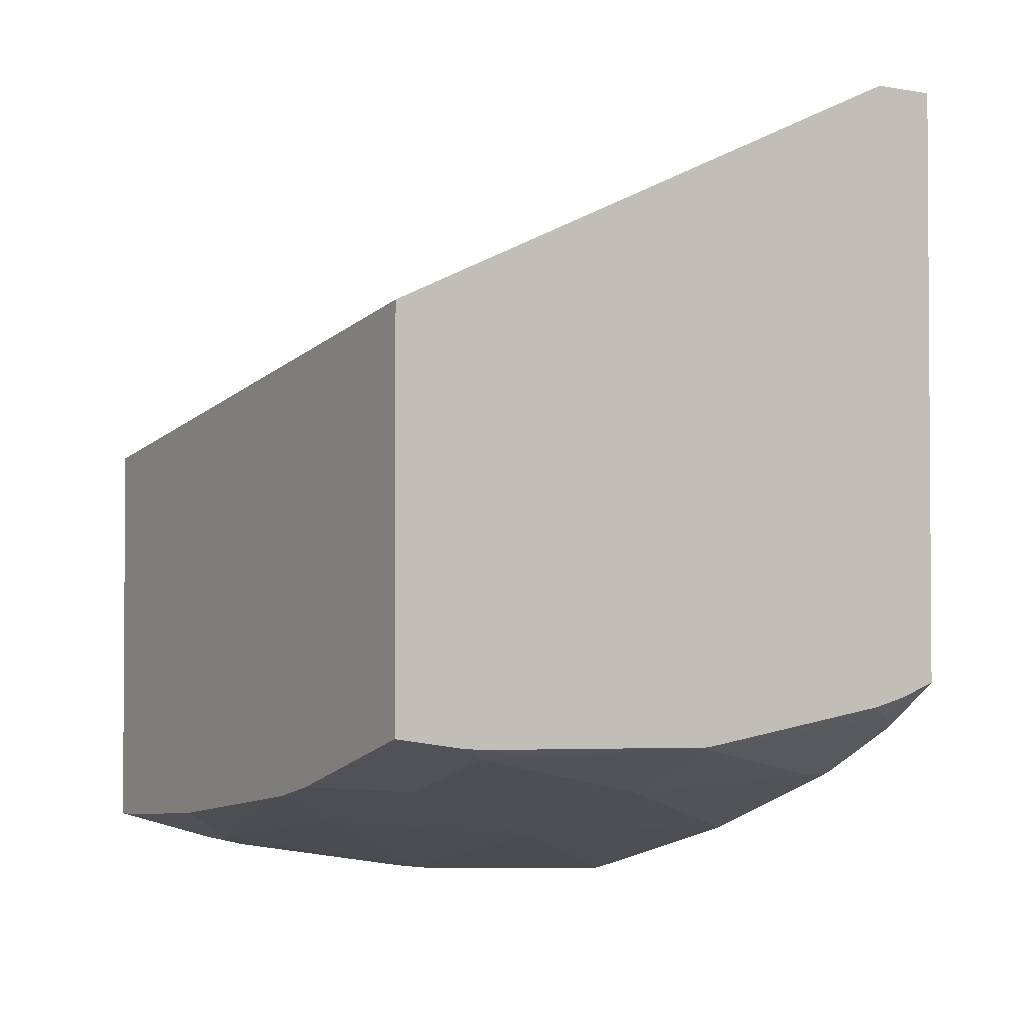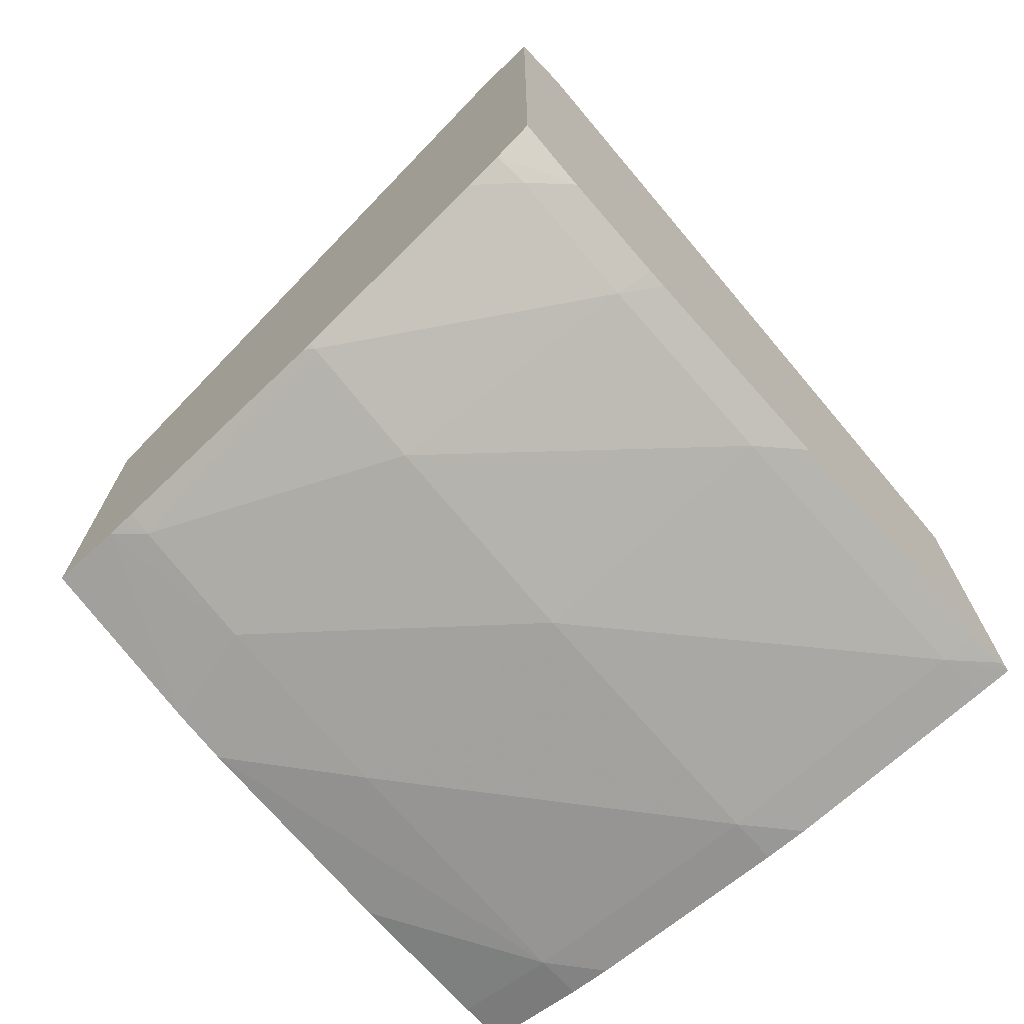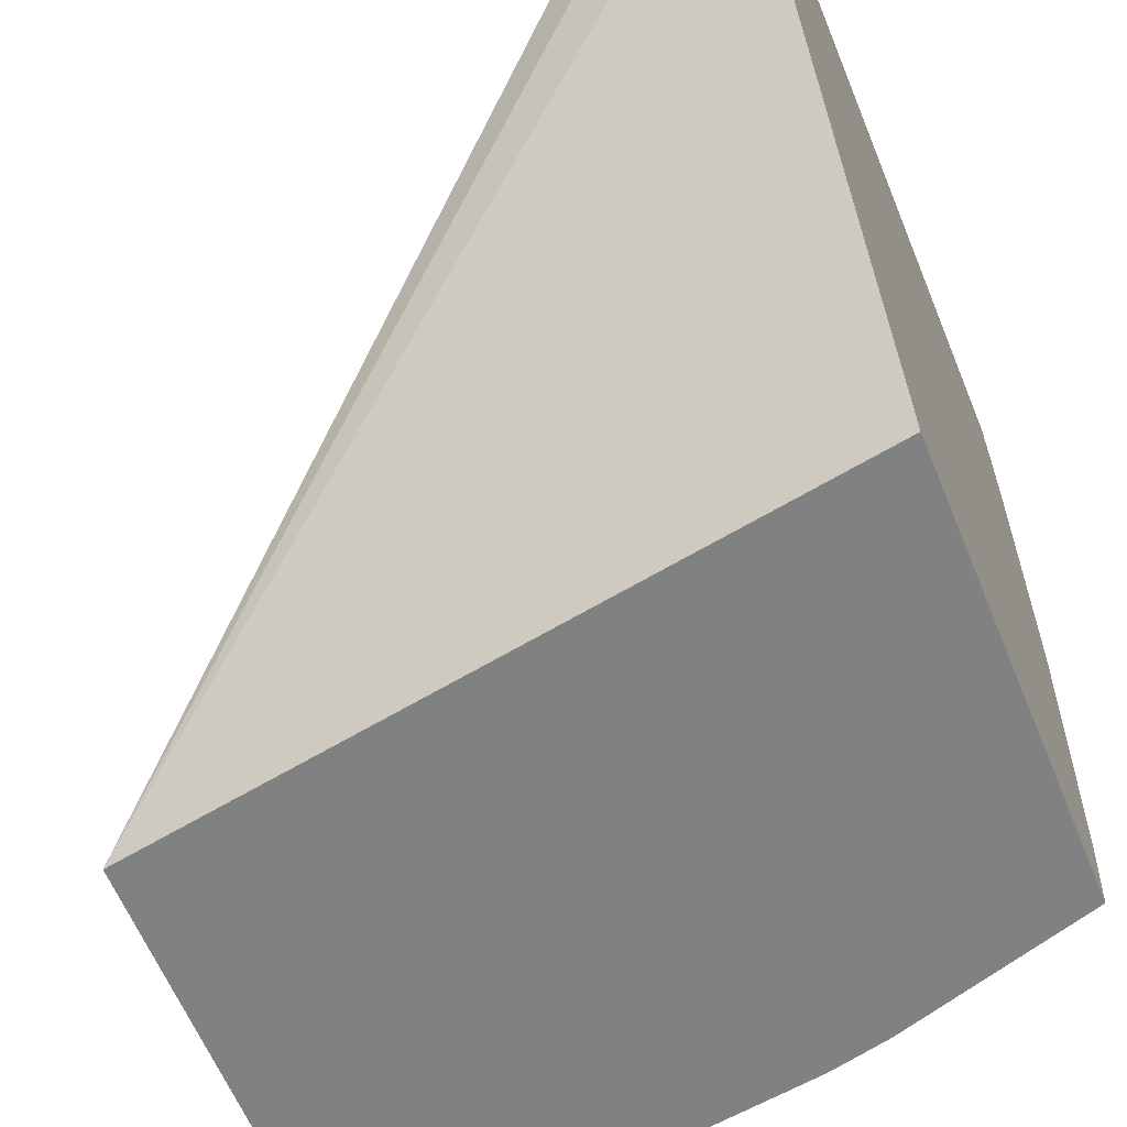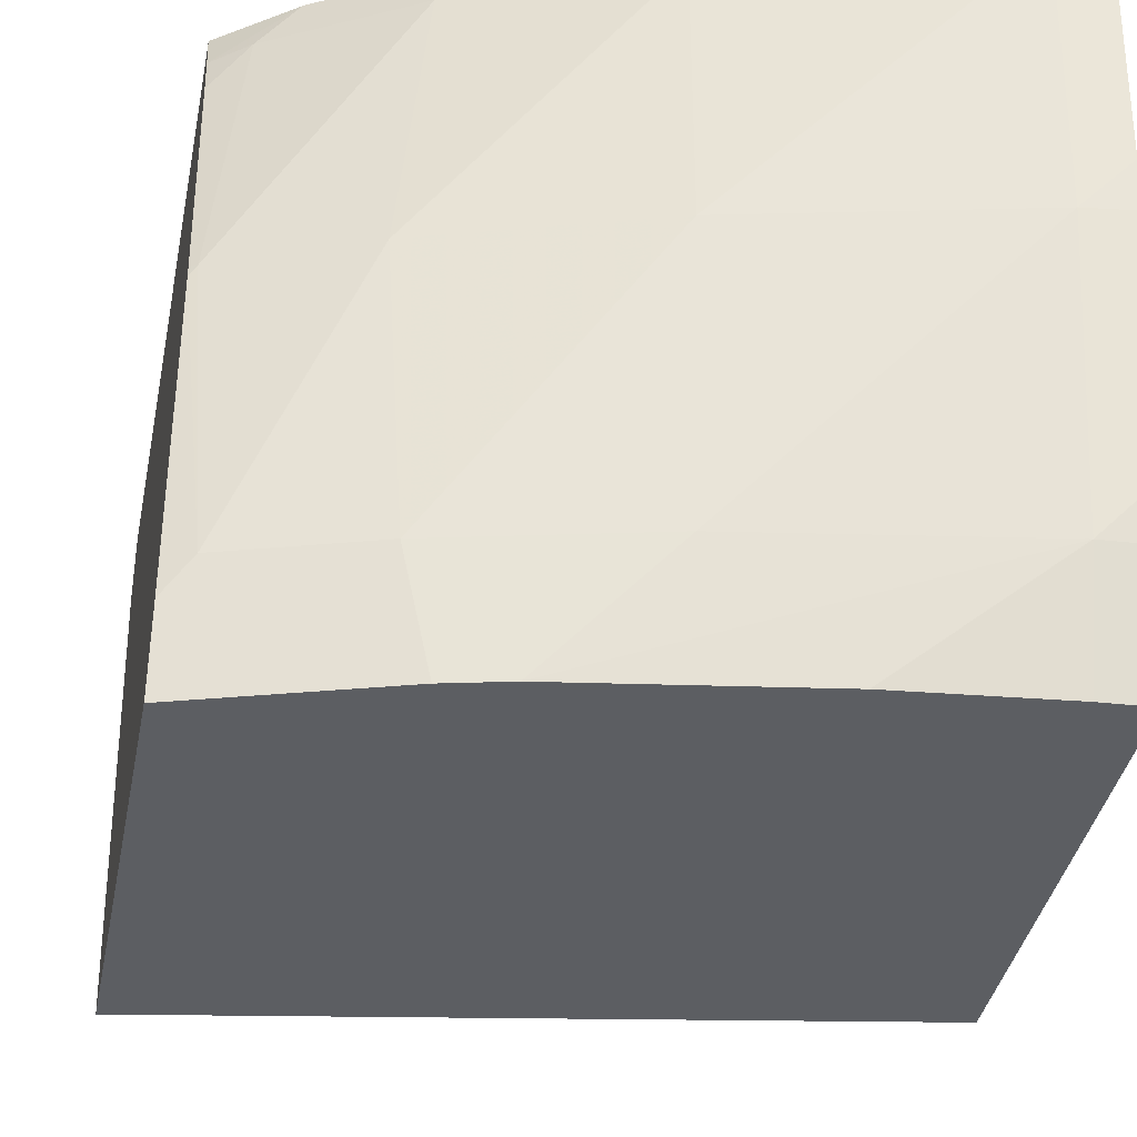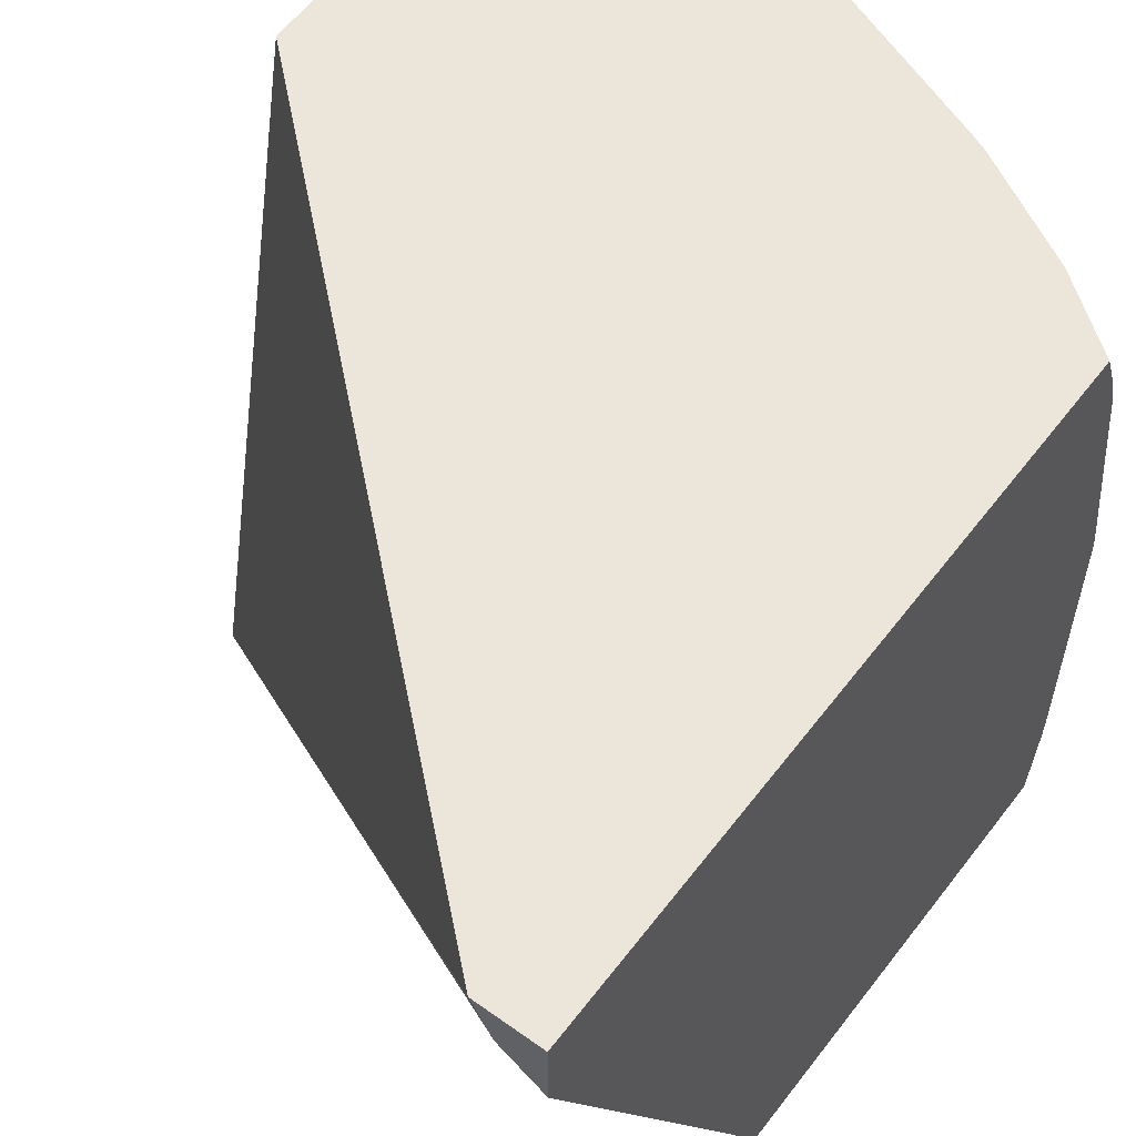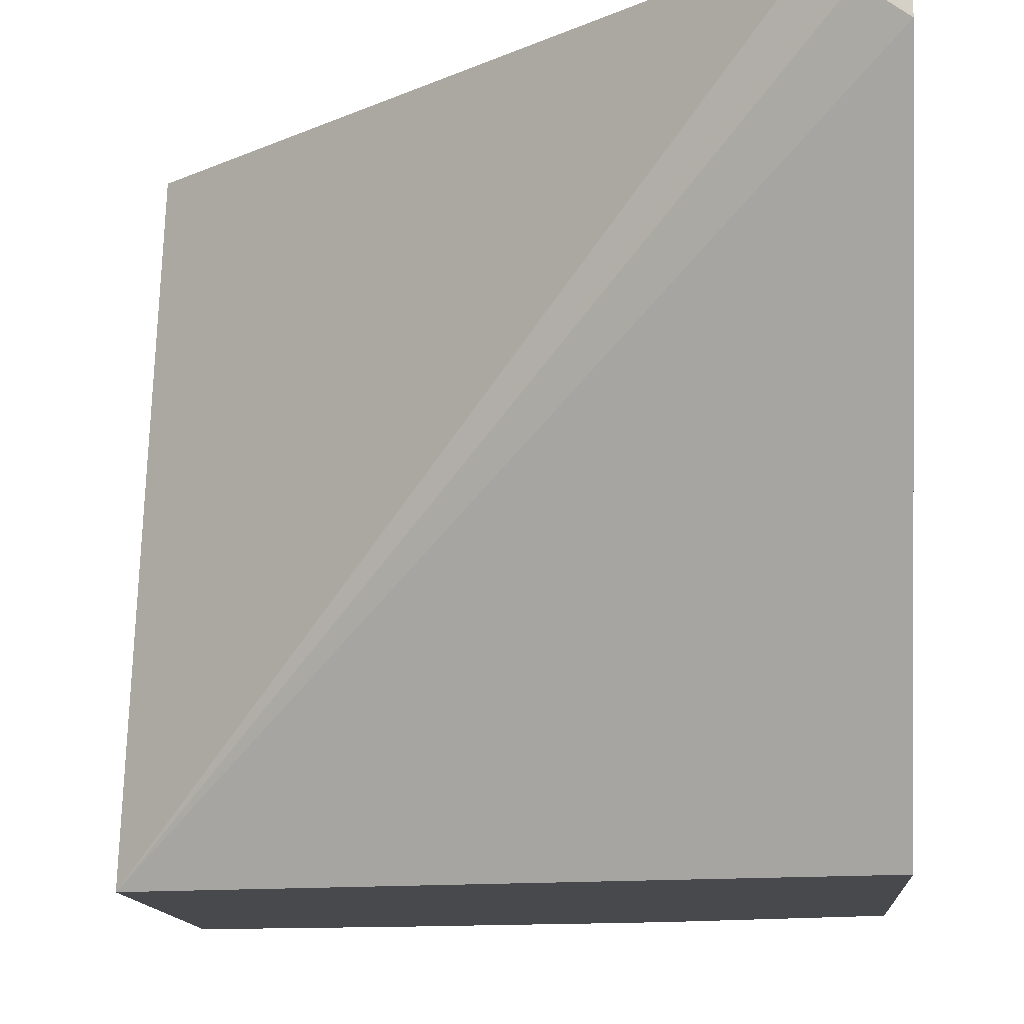
<metadata>
{"format":"obj","ext":"obj","renderer":"f3d","projection":"perspective","resolution":1024,"background":"white","views":[{"elev":-2.2,"azim":57.8,"up":"+Z"},{"elev":-71.4,"azim":133.8,"up":"+Z"},{"elev":-60.3,"azim":22.0,"up":"+Y"},{"elev":-37.9,"azim":169.0,"up":"+Y"},{"elev":57.4,"azim":36.8,"up":"+Y"},{"elev":-12.4,"azim":4.0,"up":"+Y"}]}
</metadata>
<code>
v -0.05474 0.1944 0.01019
v -0.05474 0.1949 0.01004
v -0.05454 0.1944 0.0102
v -0.05474 0.1944 0.01204
v -0.05474 0.1951 0.009993
v -0.05454 0.1949 0.01005
v -0.05389 0.1944 0.01027
v -0.05185 0.1944 0.01255
v -0.05185 0.1971 0.01377
v -0.05191 0.1971 0.01377
v -0.05203 0.1972 0.01377
v -0.05206 0.1972 0.01377
v -0.05212 0.1974 0.01377
v -0.05474 0.1974 0.01141
v -0.05474 0.196 0.009819
v -0.05454 0.196 0.009843
v -0.05338 0.1949 0.01024
v -0.0529 0.1944 0.01042
v -0.05185 0.1944 0.01073
v -0.05185 0.1974 0.01377
v -0.05474 0.1974 0.00972
v -0.05474 0.1962 0.009791
v -0.05454 0.1972 0.009768
v -0.05338 0.196 0.0101
v -0.05254 0.1949 0.01044
v -0.05265 0.1944 0.01048
v -0.05185 0.1947 0.01068
v -0.05185 0.1974 0.0109
v -0.05469 0.1974 0.009729
v -0.05474 0.1972 0.009728
v -0.05454 0.1974 0.009772
v -0.05355 0.1974 0.01006
v -0.05338 0.1972 0.0101
v -0.05246 0.196 0.01039
v -0.05196 0.1949 0.01062
v -0.05185 0.1948 0.01067
v -0.05185 0.1972 0.01084
v -0.05215 0.1974 0.01068
v -0.05268 0.1974 0.01039
v -0.05258 0.1972 0.01042
v -0.05188 0.196 0.01063
v -0.05185 0.196 0.01064
v -0.05185 0.1949 0.01067
v -0.05185 0.197 0.01079
v -0.052 0.1972 0.01073
v -0.05261 0.1974 0.01043
v -0.05185 0.196 0.01064
f 1 2 6
f 1 6 3
f 1 3 7
f 1 7 18
f 1 18 26
f 1 26 19
f 1 19 8
f 1 8 4
f 1 4 14
f 1 14 21
f 1 21 30
f 1 30 22
f 1 22 15
f 1 15 5
f 1 5 2
f 2 5 6
f 3 6 7
f 4 8 9
f 4 9 10
f 4 10 11
f 4 11 12
f 4 12 13
f 4 13 14
f 5 15 16
f 5 16 6
f 6 16 17
f 6 17 18
f 6 18 7
f 8 19 27
f 8 27 36
f 8 36 43
f 8 43 42
f 8 42 47
f 8 47 44
f 8 44 37
f 8 37 28
f 8 28 20
f 8 20 9
f 9 20 13
f 9 13 12
f 9 12 11
f 9 11 10
f 13 20 28
f 13 28 38
f 13 38 46
f 13 46 39
f 13 39 32
f 13 32 31
f 13 31 29
f 13 29 21
f 13 21 14
f 15 22 16
f 16 22 23
f 16 23 24
f 16 24 17
f 17 24 25
f 17 25 18
f 18 25 26
f 19 26 27
f 21 29 23
f 21 23 30
f 22 30 23
f 23 31 32
f 23 32 33
f 23 33 24
f 23 29 31
f 24 33 34
f 24 34 25
f 25 34 35
f 25 35 27
f 25 27 26
f 27 35 36
f 28 37 38
f 32 39 40
f 32 40 33
f 33 40 34
f 34 40 41
f 34 41 35
f 35 41 42
f 35 42 43
f 35 43 36
f 37 44 45
f 37 45 38
f 38 45 40
f 38 40 46
f 39 46 40
f 40 45 41
f 41 45 44
f 41 44 47
f 41 47 42

</code>
